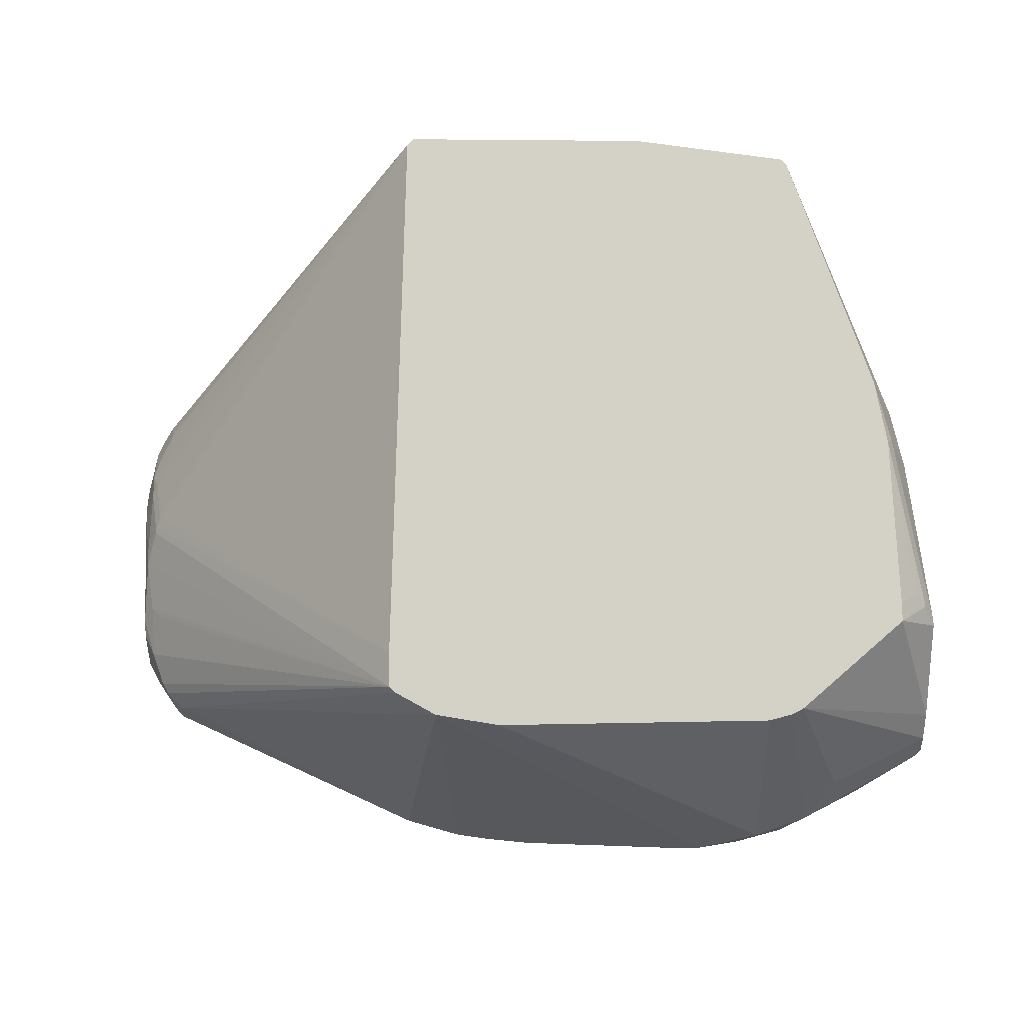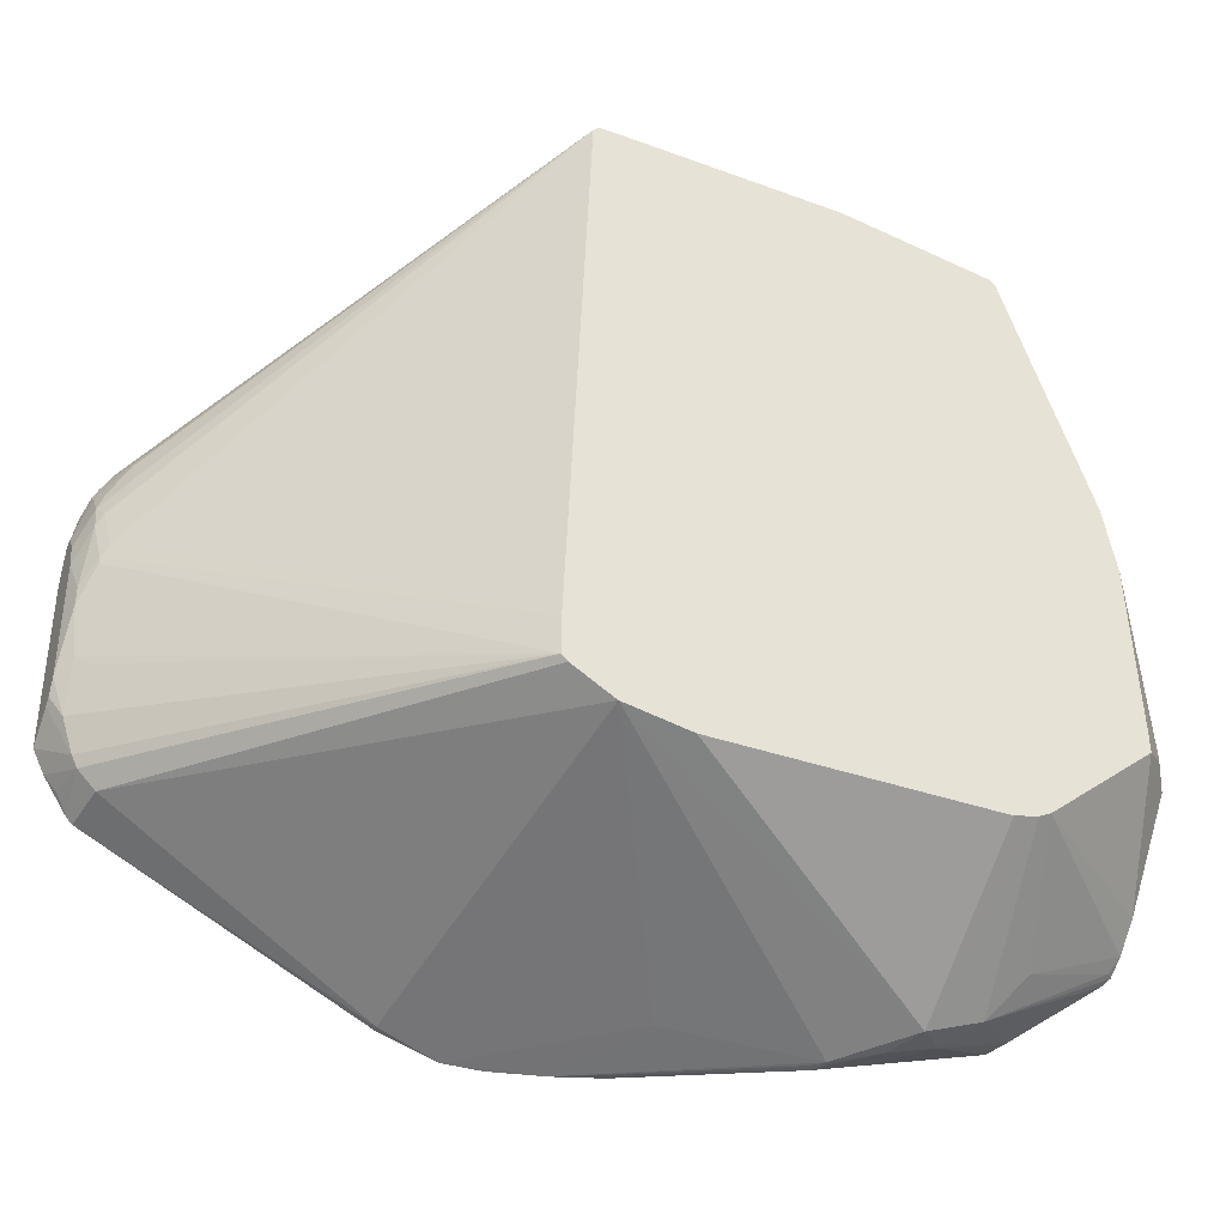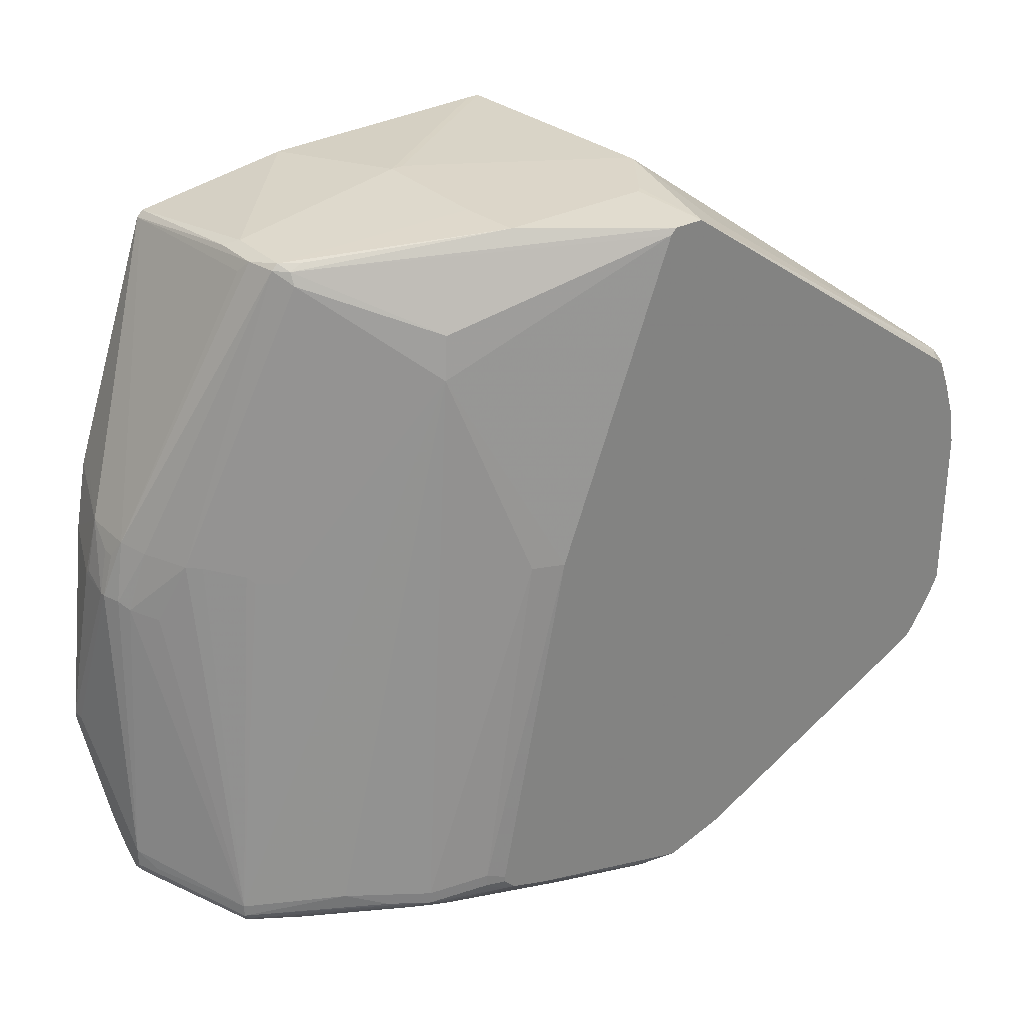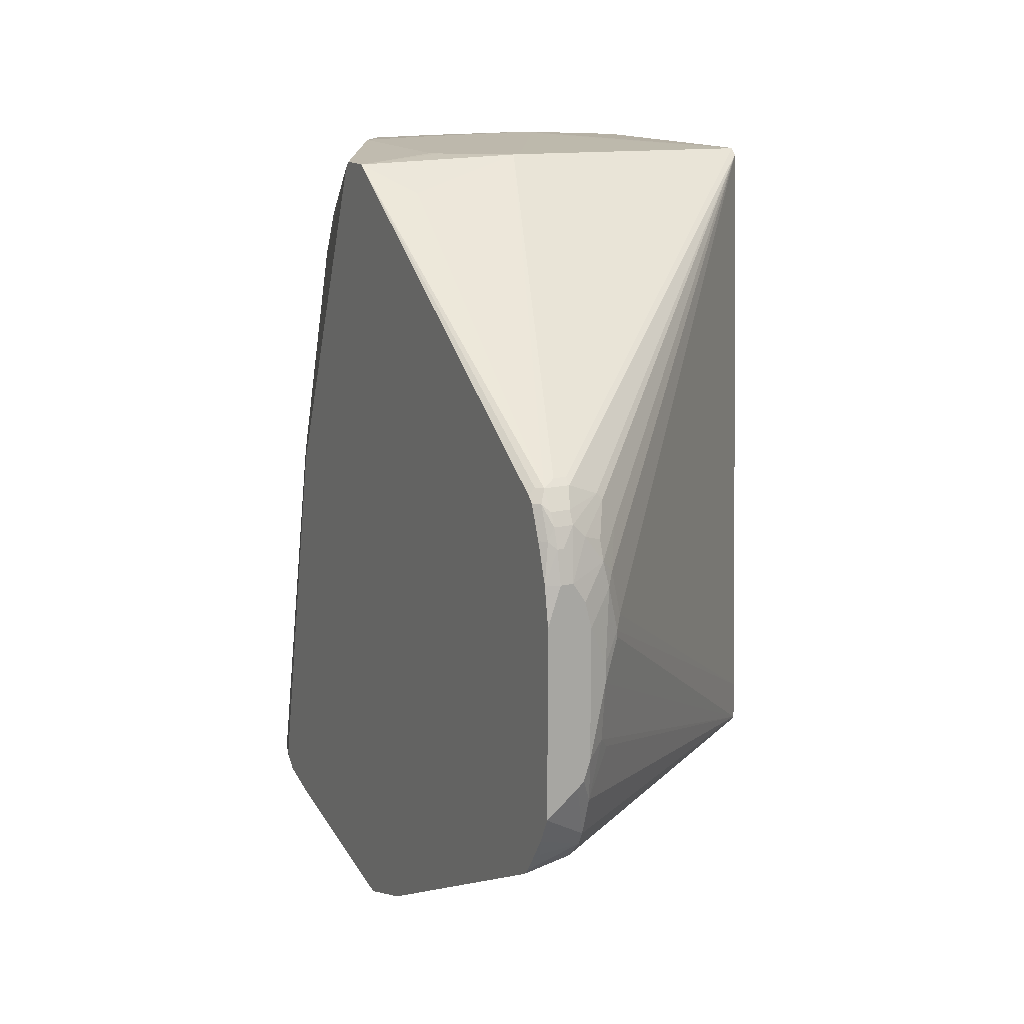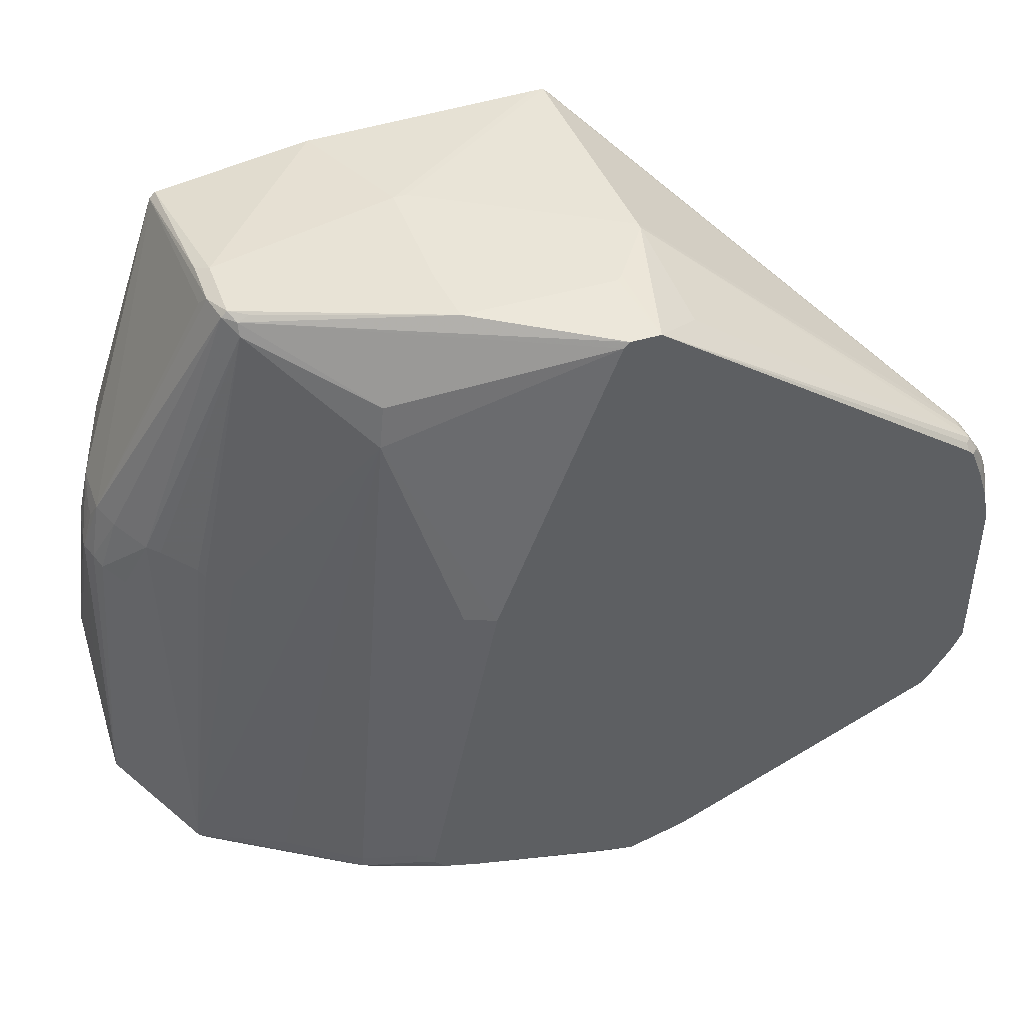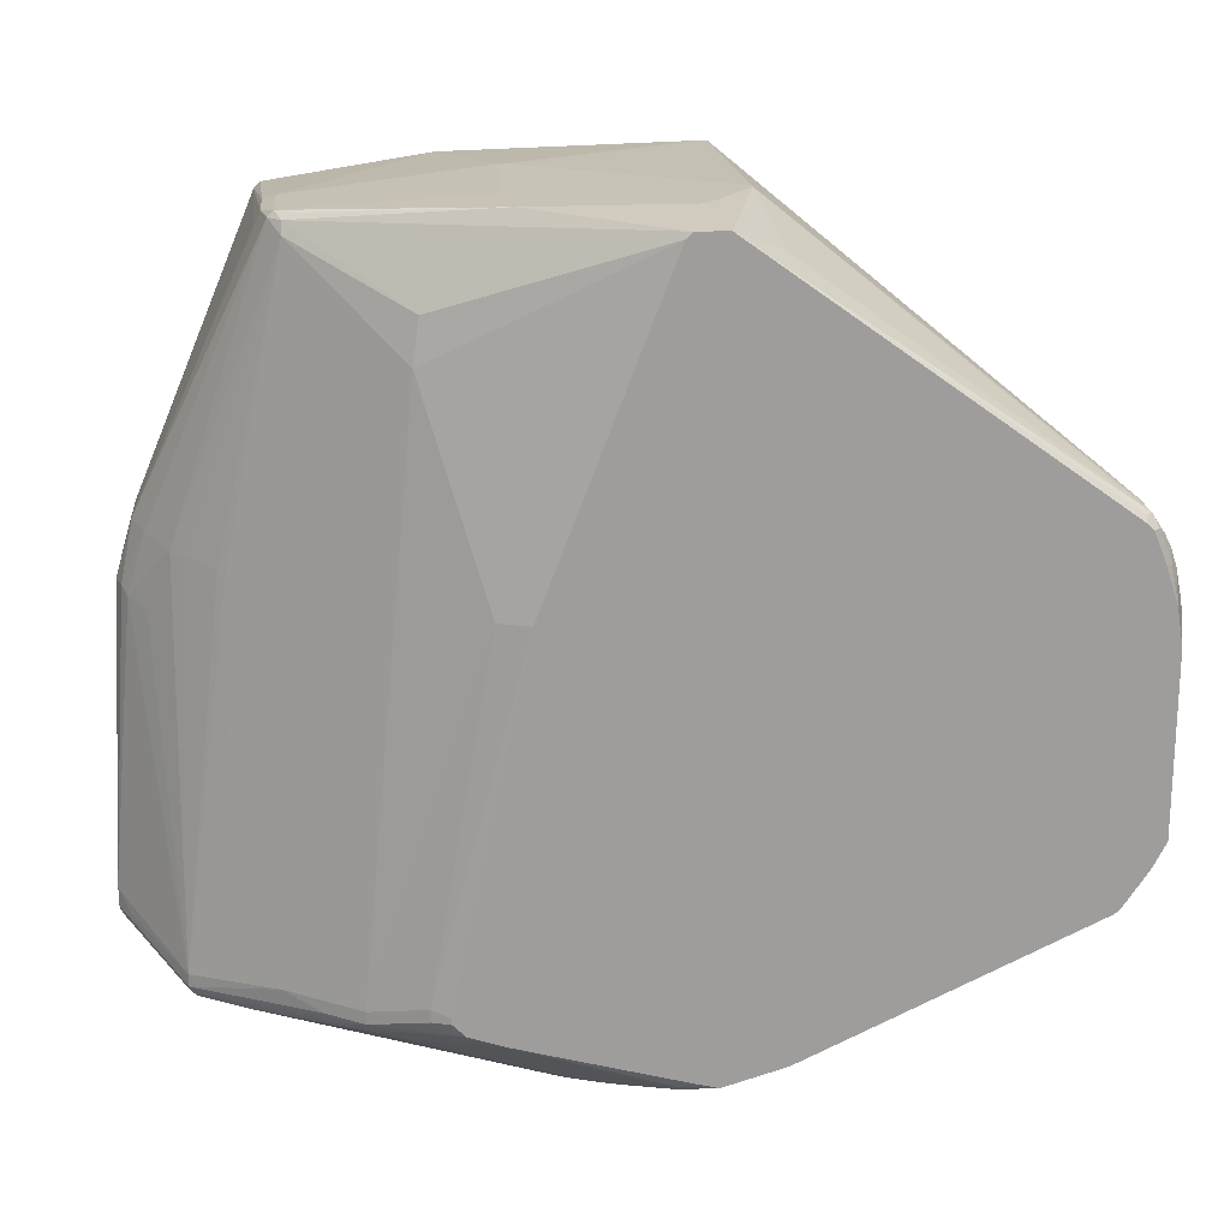
<metadata>
{"format":"obj","ext":"obj","renderer":"f3d","projection":"perspective","resolution":1024,"background":"white","views":[{"elev":79.8,"azim":-1.0,"up":"+Z"},{"elev":-37.5,"azim":-24.1,"up":"+Y"},{"elev":30.2,"azim":143.4,"up":"+Y"},{"elev":14.7,"azim":-117.3,"up":"+Y"},{"elev":44.5,"azim":160.8,"up":"+Y"},{"elev":19.7,"azim":174.7,"up":"+Y"}]}
</metadata>
<code>
v 53 7 1
v 139 12 23
v 150 32 49
v 1 59 10
v 72 21 66
v 139 11 24
v 116 2 27
v 69 4 1
v 7 29 0
v 94 75 2
v 133 11 45
v 119 21 66
v 122 126 40
v 1 62 10
v 80 2 7
v 116 1 33
v 119 2 39
v 149 17 41
v 53 7 0
v 85 2 9
v 77 2 6
v 148 41 61
v 54 27 66
v 8 30 8
v 6 89 4
v 6 89 6
v 137 76 32
v 124 125 42
v 61 23 66
v 58 128 66
v 139 10 29
v 150 17 40
v 109 0 28
v 103 15 1
v 0 44 5
v 60 128 66
v 69 3 2
v 3 85 2
v 5 88 2
v 0 75 2
v 2 77 10
v 101 17 0
v 6 87 0
v 4 35 8
v 2 81 7
v 6 88 1
v 69 127 0
v 128 5 40
v 139 10 28
v 67 5 0
v 103 115 12
v 108 0 26
v 107 0 26
v 86 4 22
v 107 0 27
v 109 0 29
v 124 3 34
v 5 33 8
v 123 125 29
v 57 129 24
v 121 123 26
v 119 14 9
v 0 72 6
v 3 80 10
v 89 75 0
v 149 16 39
v 148 18 36
v 68 128 0
v 126 122 66
v 5 88 6
v 140 81 66
v 1 75 0
v 57 127 66
v 55 124 6
v 90 129 13
v 57 129 25
v 65 129 13
v 131 74 26
v 139 14 23
v 104 16 1
v 104 18 1
v 93 12 0
v 63 4 0
v 64 129 14
v 4 86 1
v 2 81 1
v 2 83 2
v 6 85 12
v 6 81 14
v 0 69 0
v 0 40 0
v 2 36 0
v 104 108 11
v 3 81 0
v 146 75 46
v 148 68 46
v 125 123 36
v 150 21 39
v 146 75 48
v 124 125 34
v 126 122 65
v 99 127 66
v 125 123 66
v 147 68 54
v 150 38 58
v 119 126 27
v 121 125 27
v 127 74 23
v 84 3 7
v 111 13 5
v 130 11 18
v 115 12 8
v 101 16 0
v 113 16 5
v 125 16 13
v 113 14 5
v 138 10 24
v 4 33 1
v 6 30 0
v 4 48 12
v 0 48 7
v 2 50 10
v 3 75 12
v 3 66 13
v 53 34 66
v 2 73 11
v 0 68 7
v 63 128 0
v 89 129 44
v 87 129 43
v 91 129 44
v 91 129 23
v 1 80 3
v 0 75 4
v 5 86 0
v 2 83 5
v 3 85 5
v 6 86 11
v 0 45 6
v 148 17 36
v 150 18 39
v 147 68 43
v 143 77 40
v 143 66 37
v 146 67 41
v 132 75 27
v 139 76 34
v 139 84 66
v 143 71 64
v 148 42 61
v 150 39 58
v 122 126 29
v 143 38 66
v 143 41 66
v 125 23 66
v 150 19 43
v 150 23 47
v 99 14 0
v 111 12 6
v 115 13 7
v 116 11 10
v 107 10 7
v 138 11 23
v 2 41 8
v 4 68 14
v 1 80 2
v 145 78 44
v 147 69 53
v 145 78 53
v 123 22 66
v 150 39 56
v 147 43 62
v 108 11 6
v 130 10 19
v 111 10 9
v 146 43 63
v 142 70 66
v 148 68 47
v 3 65 13
v 53 28 66
f 39 74 128
f 29 24 1
f 174 117 52
f 24 58 9
f 155 170 11
f 54 29 83
f 81 42 65
f 60 84 128
f 48 170 17
f 8 37 83
f 1 19 83
f 98 171 141
f 92 94 119
f 24 9 1
f 79 67 2
f 96 3 98
f 179 124 4
f 12 5 17
f 75 107 68
f 48 66 32
f 66 6 32
f 52 117 7
f 72 166 86
f 2 6 163
f 50 82 8
f 163 116 2
f 130 76 30
f 9 58 119
f 29 1 83
f 114 10 93
f 11 170 48
f 11 156 155
f 17 170 12
f 102 103 13
f 4 14 121
f 52 15 20
f 56 16 17
f 48 18 11
f 16 33 52
f 87 133 136
f 1 9 19
f 169 148 71
f 20 109 162
f 37 15 21
f 150 22 151
f 29 23 24
f 26 25 70
f 70 30 26
f 9 94 19
f 79 27 147
f 156 157 155
f 11 18 156
f 103 28 13
f 147 59 143
f 17 5 29
f 73 154 30
f 49 66 31
f 17 57 48
f 32 6 141
f 93 115 114
f 37 21 83
f 51 47 107
f 56 55 33
f 29 56 17
f 7 16 52
f 160 111 112
f 54 56 29
f 80 34 113
f 44 139 35
f 30 154 36
f 8 82 37
f 85 38 39
f 134 133 40
f 134 63 41
f 5 154 29
f 142 167 96
f 113 42 80
f 135 85 43
f 164 139 44
f 45 138 136
f 131 36 102
f 26 76 25
f 43 46 128
f 158 94 113
f 177 172 150
f 98 142 96
f 48 32 18
f 18 32 156
f 65 47 93
f 163 6 117
f 31 66 48
f 57 117 49
f 83 50 8
f 93 47 51
f 53 21 52
f 83 21 54
f 52 55 53
f 54 21 56
f 57 16 7
f 17 16 57
f 23 154 180
f 180 44 58
f 61 59 147
f 13 152 131
f 132 152 75
f 39 25 60
f 107 59 61
f 141 171 32
f 65 94 47
f 114 62 116
f 81 10 114
f 37 173 109
f 128 77 68
f 131 129 36
f 87 38 85
f 70 138 73
f 63 139 127
f 122 121 164
f 45 64 88
f 45 134 41
f 123 124 165
f 131 152 132
f 109 173 162
f 42 94 65
f 49 117 66
f 117 6 66
f 20 174 52
f 82 173 37
f 2 67 140
f 140 67 141
f 57 31 48
f 49 31 57
f 119 94 9
f 47 94 68
f 56 33 16
f 33 55 52
f 30 129 130
f 102 13 131
f 145 144 147
f 143 59 167
f 69 28 103
f 70 25 39
f 71 154 177
f 96 171 3
f 61 108 93
f 107 47 68
f 114 116 81
f 82 159 173
f 50 94 82
f 40 72 90
f 58 23 180
f 24 23 58
f 125 154 73
f 180 154 125
f 180 4 122
f 164 120 122
f 127 126 63
f 39 38 70
f 58 118 119
f 174 161 112
f 46 85 39
f 128 46 39
f 60 74 39
f 128 74 60
f 30 76 26
f 68 77 75
f 25 76 60
f 167 99 95
f 136 134 45
f 40 166 72
f 88 64 89
f 88 89 73
f 179 4 180
f 121 14 127
f 77 76 75
f 73 30 70
f 84 76 77
f 128 84 77
f 69 148 169
f 177 149 71
f 116 62 2
f 7 117 57
f 69 167 101
f 145 98 79
f 21 55 56
f 53 55 21
f 29 154 23
f 12 154 5
f 143 167 142
f 101 28 69
f 145 142 98
f 169 167 69
f 152 59 107
f 152 106 75
f 103 154 69
f 151 22 105
f 155 157 153
f 157 171 105
f 167 59 100
f 61 51 107
f 146 78 61
f 146 27 79
f 79 78 146
f 93 108 79
f 93 51 61
f 43 94 135
f 79 115 93
f 2 115 79
f 81 116 80
f 116 34 80
f 21 15 52
f 43 85 46
f 80 42 81
f 91 44 35
f 158 159 82
f 116 110 158
f 20 175 174
f 162 175 20
f 83 94 50
f 19 94 83
f 4 124 14
f 73 165 125
f 40 139 134
f 164 44 180
f 89 123 73
f 41 123 89
f 113 94 42
f 82 94 158
f 60 76 84
f 36 129 30
f 87 85 86
f 136 38 87
f 88 138 45
f 73 138 88
f 41 64 45
f 89 64 41
f 91 139 90
f 35 139 91
f 91 94 92
f 90 94 91
f 65 10 81
f 93 10 65
f 72 94 90
f 86 94 72
f 167 95 96
f 101 167 97
f 3 171 98
f 95 99 96
f 97 167 100
f 100 59 152
f 100 28 101
f 97 100 101
f 36 154 102
f 102 154 103
f 151 178 104
f 105 171 151
f 107 106 152
f 75 106 107
f 108 78 79
f 61 78 108
f 109 15 37
f 20 15 109
f 116 159 110
f 112 111 174
f 158 34 116
f 113 34 158
f 115 62 114
f 2 62 115
f 163 160 116
f 174 111 117
f 92 118 58
f 119 118 92
f 92 44 91
f 58 44 92
f 180 120 164
f 122 120 180
f 4 121 122
f 126 124 123
f 165 124 125
f 14 126 127
f 128 94 43
f 68 94 128
f 131 76 129
f 129 76 130
f 132 76 131
f 75 76 132
f 136 133 134
f 86 166 87
f 94 85 135
f 86 85 94
f 138 137 136
f 70 137 138
f 134 139 63
f 90 139 40
f 140 6 2
f 141 6 140
f 98 67 79
f 141 67 98
f 145 143 142
f 147 143 145
f 79 144 145
f 147 144 79
f 61 27 146
f 147 27 61
f 69 154 148
f 148 154 71
f 150 149 177
f 151 149 150
f 152 28 100
f 13 28 152
f 105 22 153
f 157 105 153
f 104 149 151
f 153 154 155
f 32 171 156
f 156 171 157
f 110 159 158
f 112 159 160
f 173 161 162
f 160 159 116
f 163 111 160
f 117 111 163
f 121 139 164
f 127 139 121
f 14 124 126
f 73 123 165
f 41 126 123
f 63 126 41
f 166 133 87
f 40 133 166
f 137 38 136
f 70 38 137
f 169 99 167
f 104 168 169
f 170 154 12
f 155 154 170
f 171 178 151
f 96 178 171
f 169 149 104
f 71 149 169
f 150 172 22
f 22 172 153
f 159 161 173
f 112 161 159
f 175 161 174
f 162 161 175
f 154 176 177
f 176 172 177
f 178 99 169
f 96 99 178
f 178 168 104
f 169 168 178
f 180 124 179
f 125 124 180
f 154 172 176
f 153 172 154

</code>
